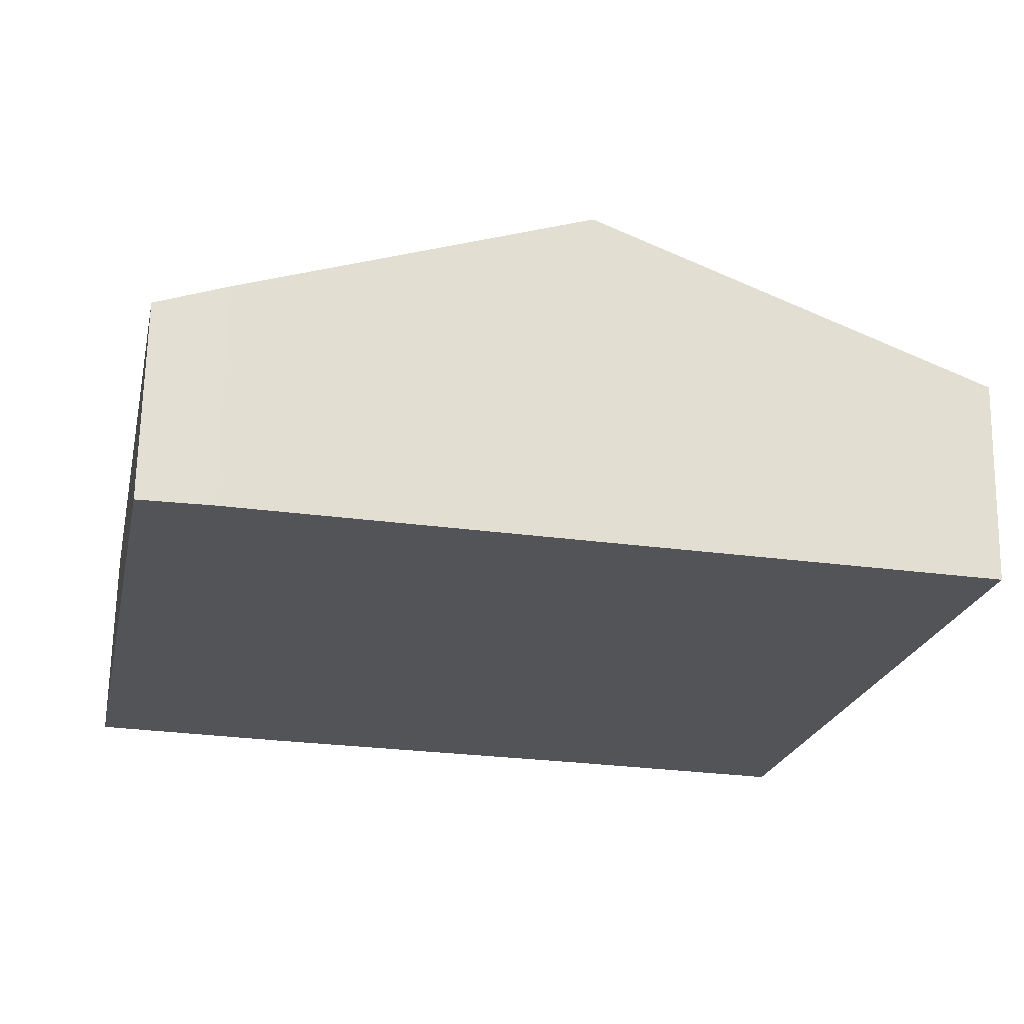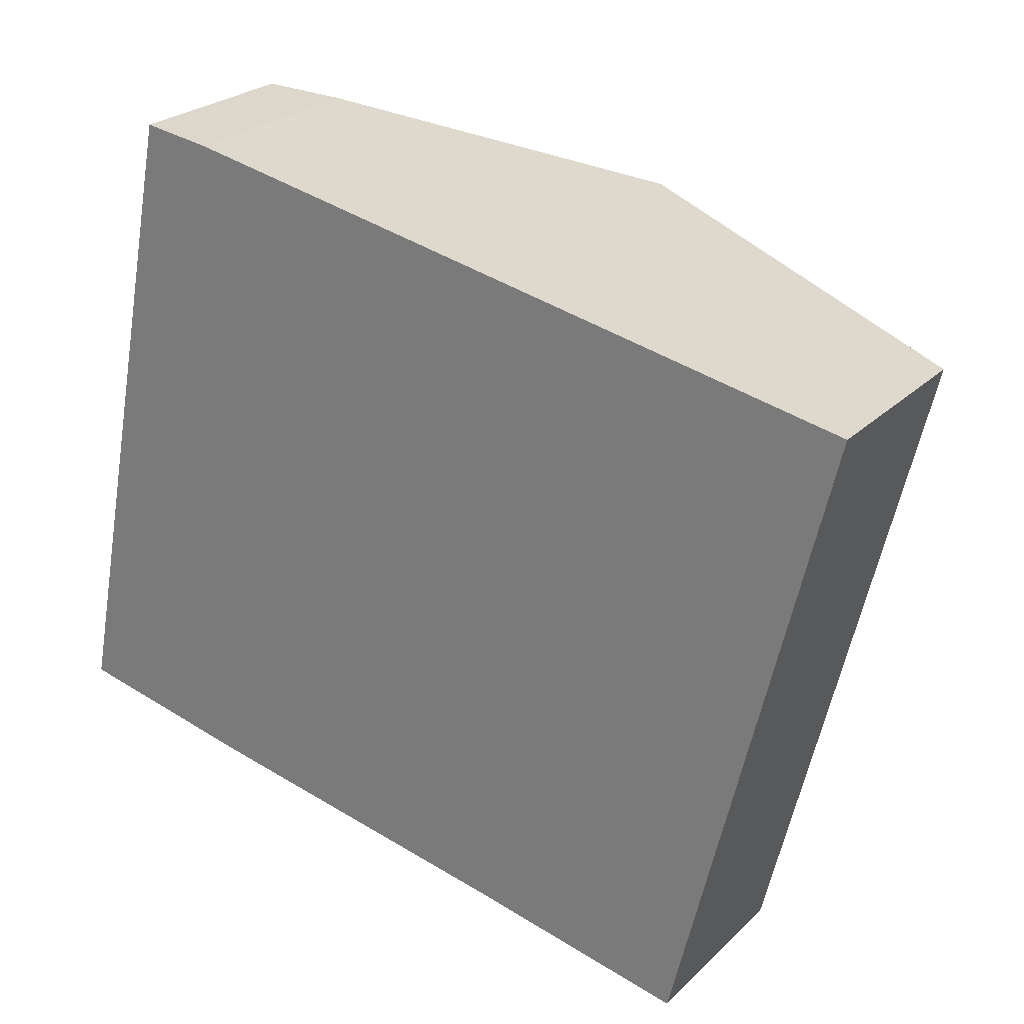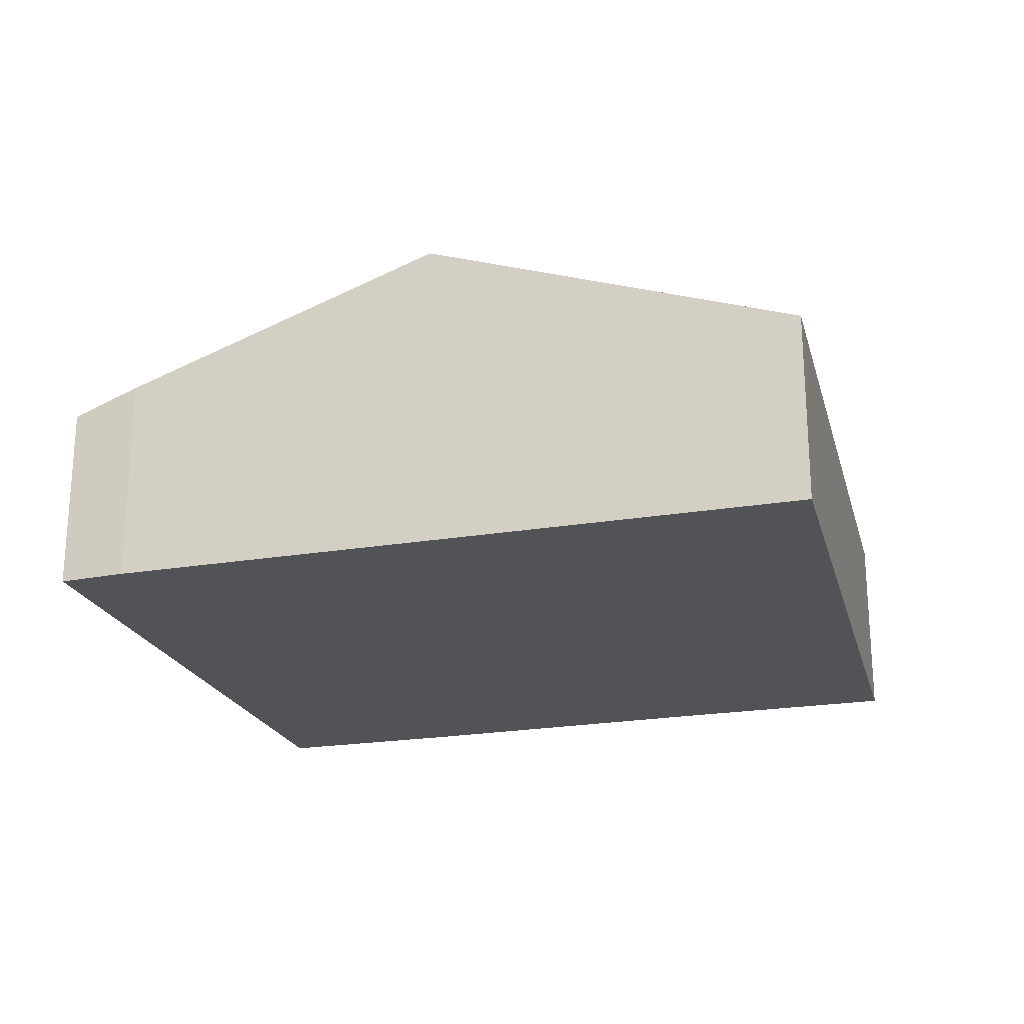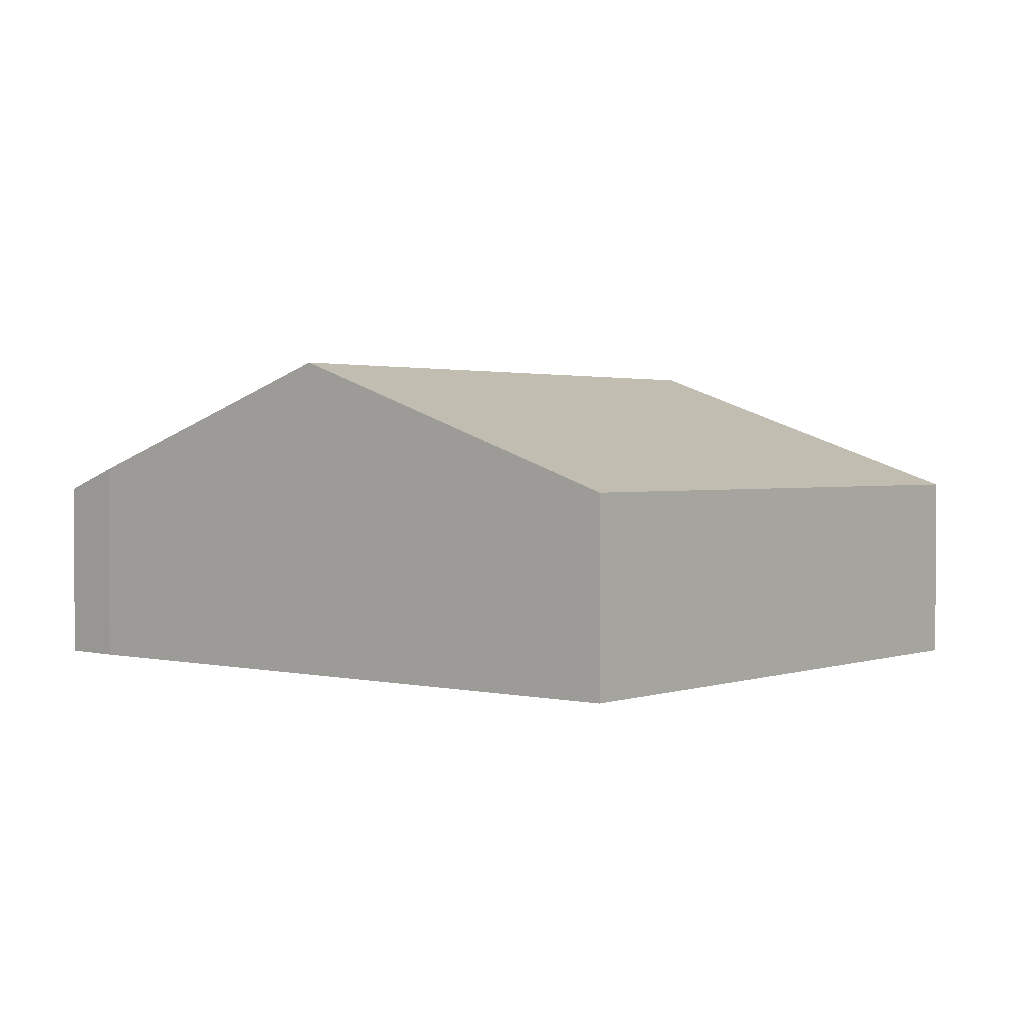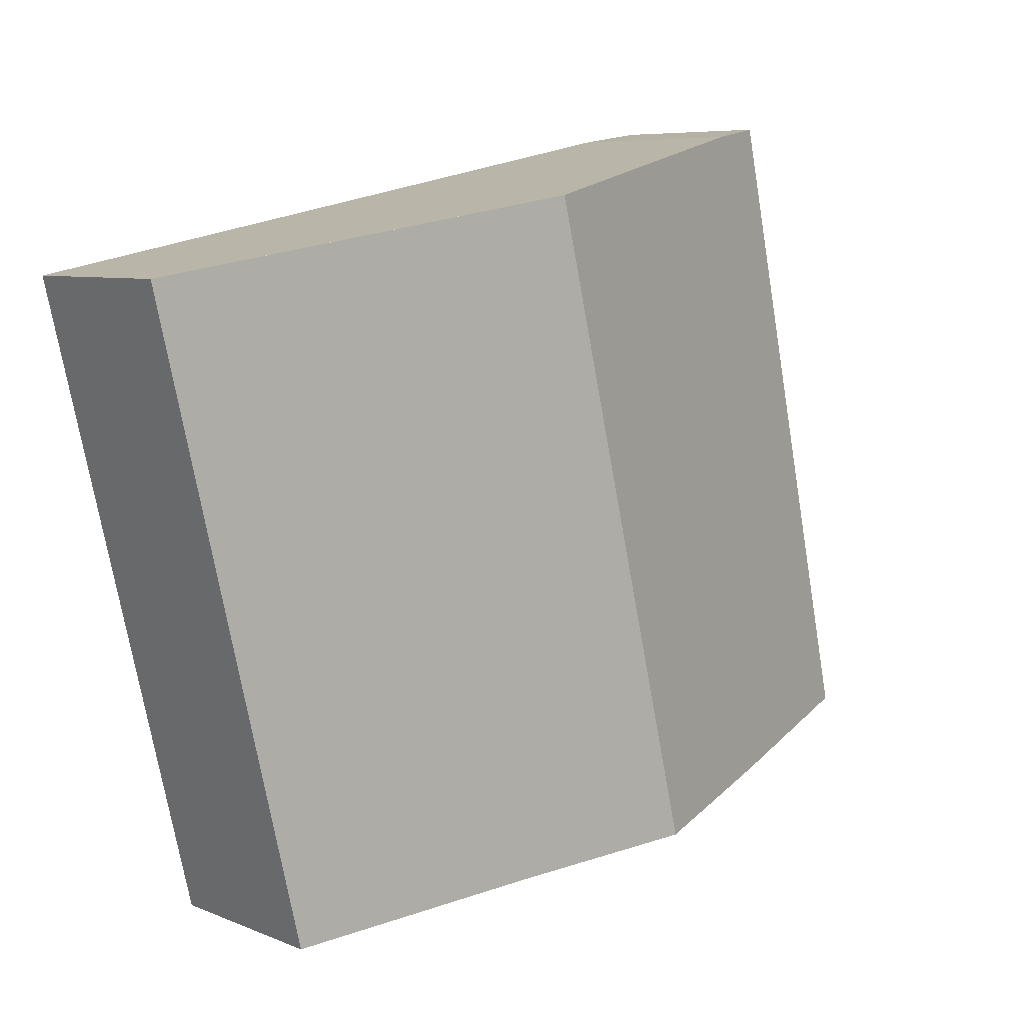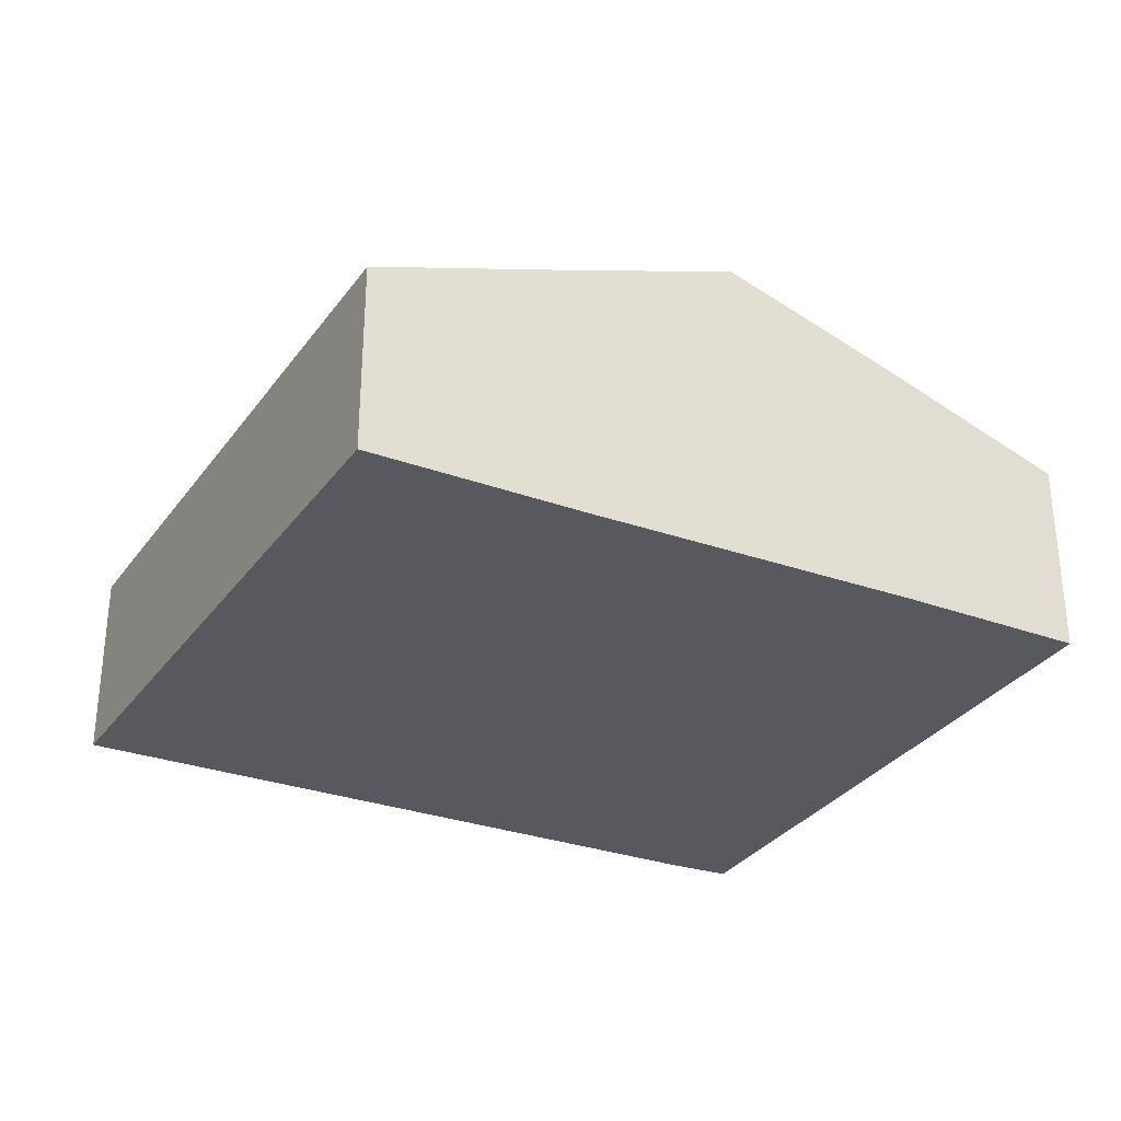
<metadata>
{"format":"obj","ext":"obj","renderer":"f3d","projection":"perspective","resolution":1024,"background":"white","views":[{"elev":67.2,"azim":1.1,"up":"+Z"},{"elev":25.1,"azim":33.9,"up":"+Z"},{"elev":-22.3,"azim":27.7,"up":"+Y"},{"elev":1.6,"azim":52.1,"up":"+Y"},{"elev":7.0,"azim":139.6,"up":"+Z"},{"elev":-30.3,"azim":163.9,"up":"+Y"}]}
</metadata>
<code>
v  14.27 8.878 15.69
v  14.29 7.409 -2.825
v  10.04 8.878 -2.017
v  20.34 5.311 -4.074
v  22.65 5.976 14
v  24.56 5.311 13.61
v  21.01 6.543 14.33
v  1.89 5.277 9.464
v  5.242 7.219 -1.105
v  0 5.399 3.306e-16
v  3.548 5.171 17.76
v  3.86 5.277 17.72
v  5.415 5.81 17.48
v  5.242 6.766e-17 -1.105
v  0 0 0
v  20.34 2.495e-16 -4.074
v  14.29 1.73e-16 -2.825
v  10.04 1.235e-16 -2.017
v  1.89 -5.795e-16 9.464
v  3.548 -1.088e-15 17.76
v  5.415 -1.07e-15 17.48
v  3.86 -1.085e-15 17.72
v  14.27 -9.608e-16 15.69
v  21.01 -8.774e-16 14.33
v  22.65 -8.571e-16 14
v  24.56 -8.334e-16 13.61
g defaultobject
f 1 2 3
f 2 1 4
f 4 1 5
f 4 5 6
f 5 1 7
f 8 9 10
f 9 8 11
f 9 11 12
f 9 12 13
f 9 13 1
f 9 1 3
f 14 10 9
f 10 14 15
f 16 2 4
f 2 16 17
f 2 17 3
f 3 17 9
f 9 17 18
f 9 18 14
f 15 8 10
f 8 15 19
f 8 19 11
f 11 19 20
f 12 21 13
f 21 12 11
f 21 11 20
f 21 20 22
f 21 1 13
f 1 21 23
f 1 23 7
f 7 23 24
f 7 24 5
f 5 24 6
f 6 24 25
f 6 25 26
f 26 4 6
f 4 26 16
f 25 16 26
f 16 25 17
f 17 25 24
f 17 24 23
f 17 23 18
f 18 23 21
f 18 21 14
f 14 21 15
f 15 21 22
f 15 22 20
f 15 20 19

</code>
